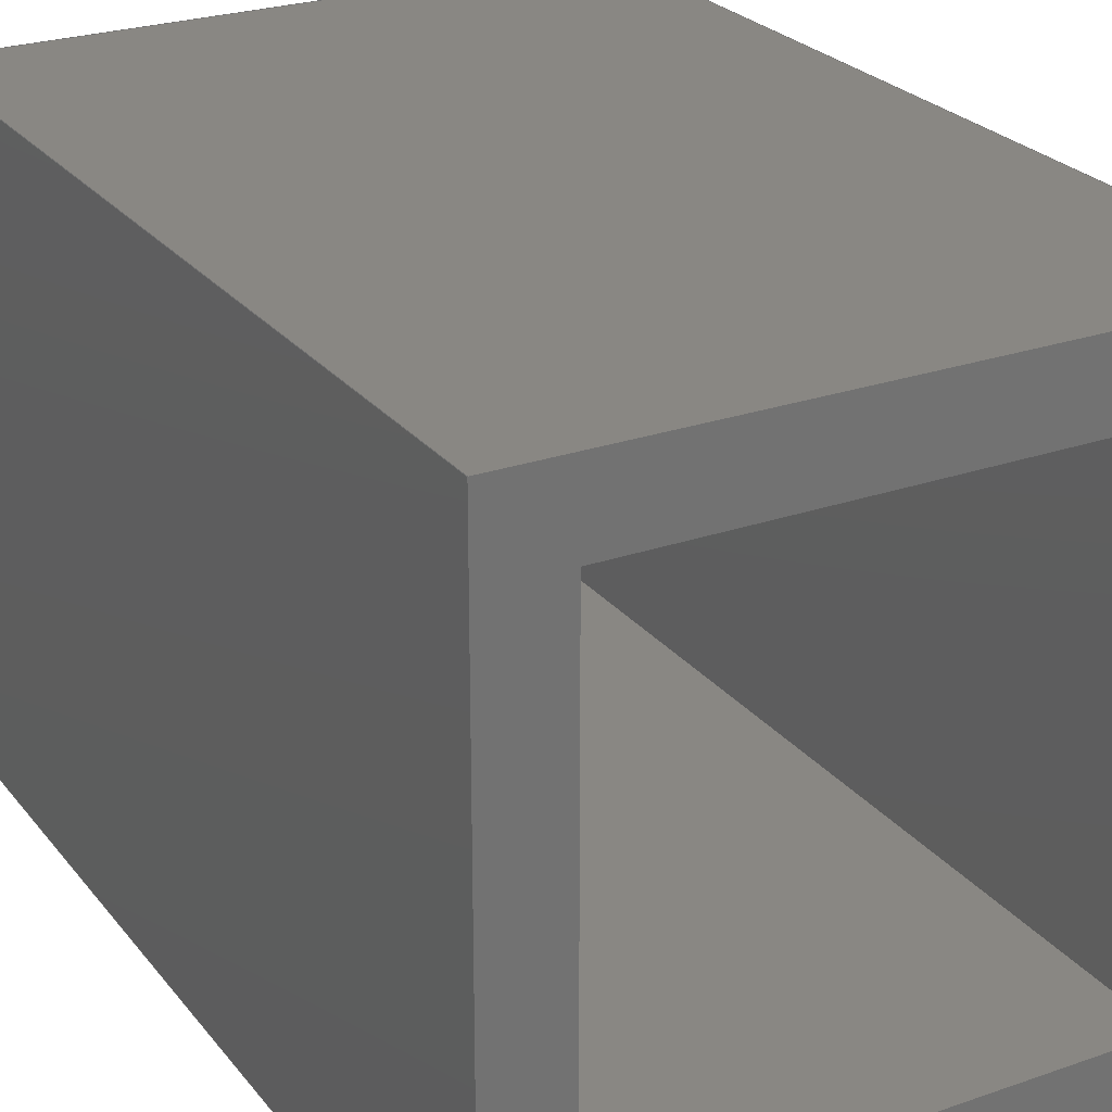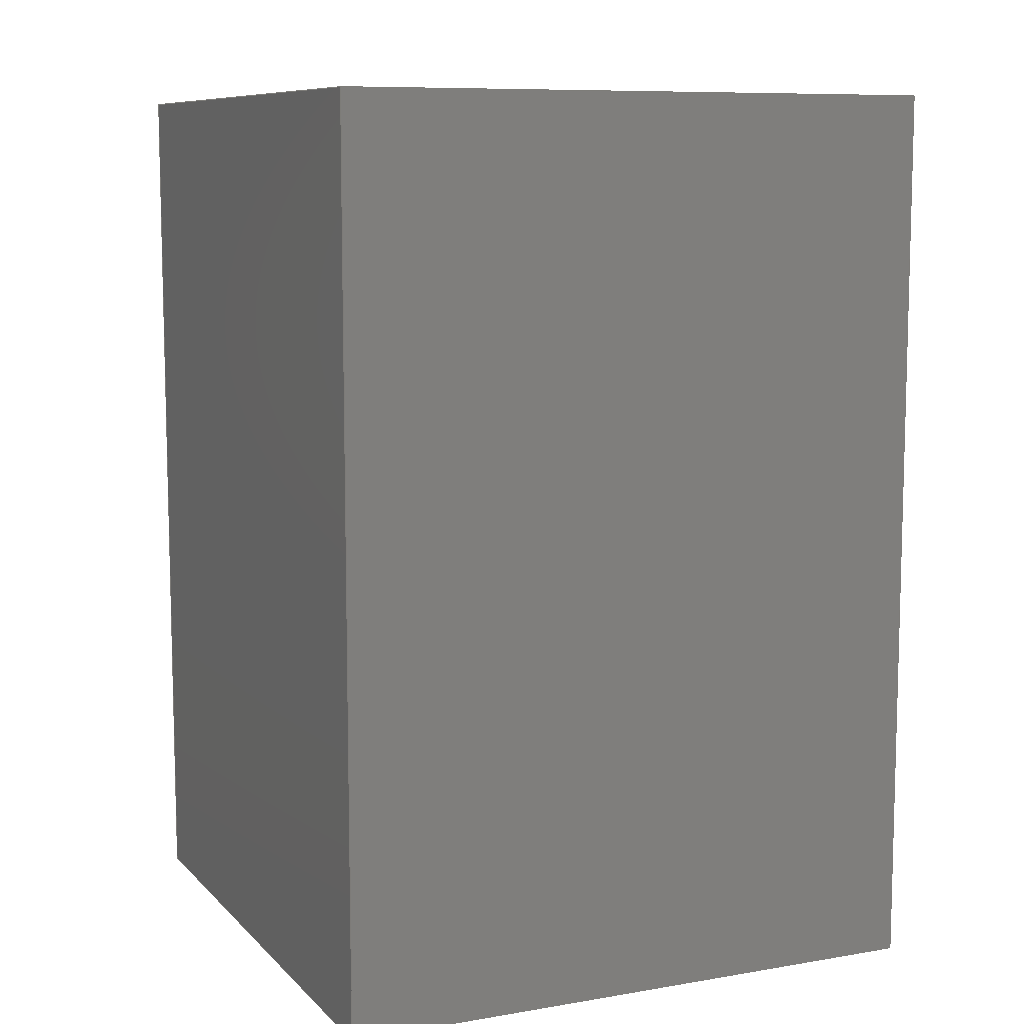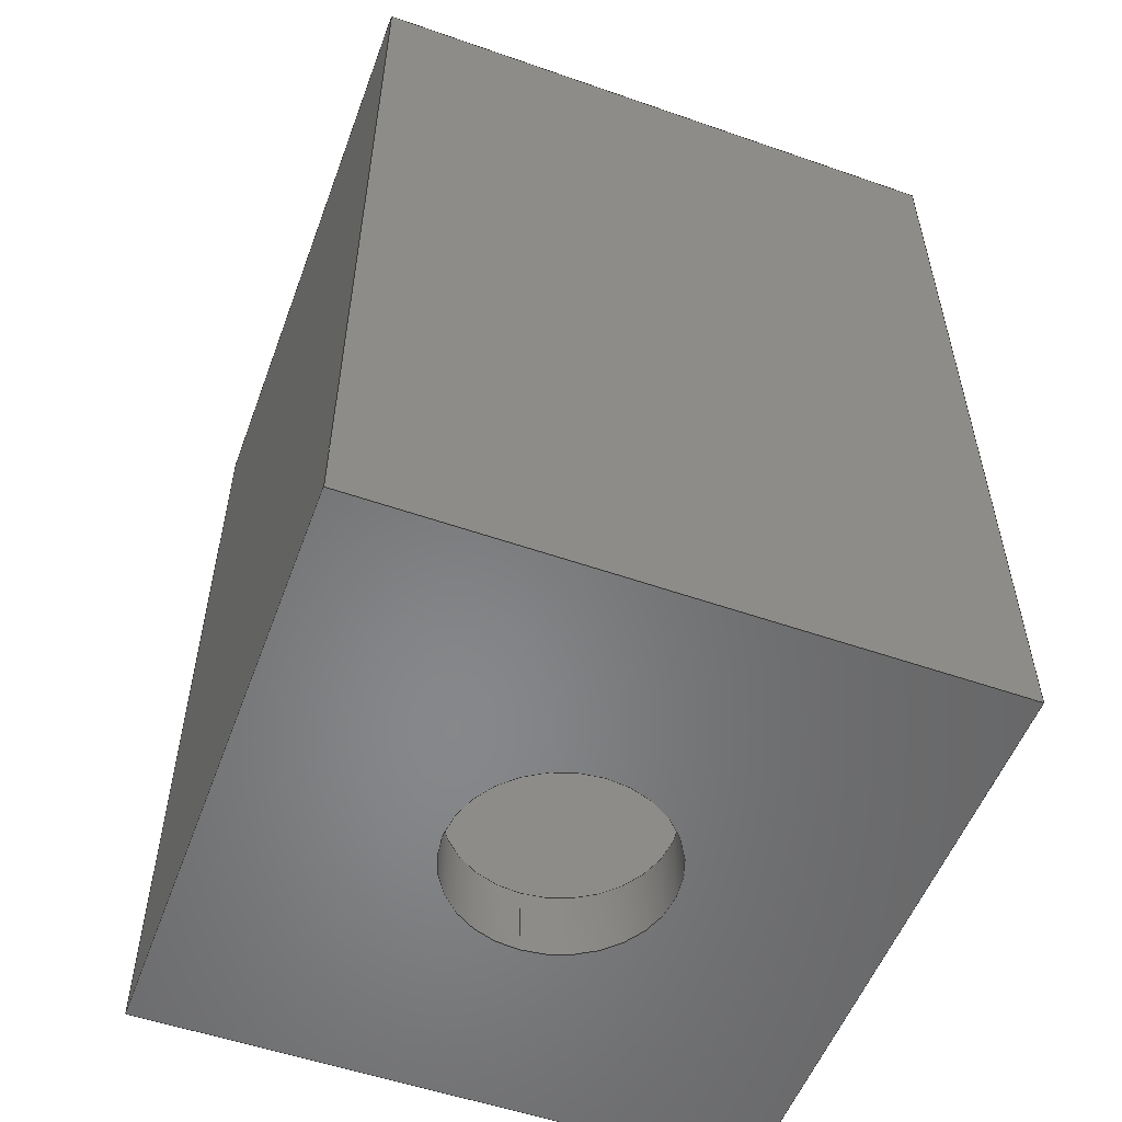
<metadata>
{"format":"step","ext":"step","renderer":"f3d","projection":"perspective","resolution":1024,"background":"white","views":[{"elev":25.5,"azim":-29.2,"up":"+Y"},{"elev":9.0,"azim":65.7,"up":"+Z"},{"elev":-54.2,"azim":69.7,"up":"+Z"}]}
</metadata>
<code>
ISO-10303-21;
DATA;
#1=MECHANICAL_DESIGN_GEOMETRIC_PRESENTATION_REPRESENTATION('',(#4),#355);
#2=SHAPE_REPRESENTATION_RELATIONSHIP('SRR','None',#362,#3);
#3=ADVANCED_BREP_SHAPE_REPRESENTATION('',(#5),#354);
#4=STYLED_ITEM('',(#371),#5);
#5=MANIFOLD_SOLID_BREP('Body1',#211);
#6=CIRCLE('',#231,7.5);
#7=CIRCLE('',#232,7.5);
#8=CYLINDRICAL_SURFACE('',#230,7.5);
#9=FACE_BOUND('',#29,.T.);
#10=FACE_BOUND('',#36,.T.);
#11=FACE_BOUND('',#38,.T.);
#12=FACE_OUTER_BOUND('',#24,.T.);
#13=FACE_OUTER_BOUND('',#25,.T.);
#14=FACE_OUTER_BOUND('',#26,.T.);
#15=FACE_OUTER_BOUND('',#27,.T.);
#16=FACE_OUTER_BOUND('',#28,.T.);
#17=FACE_OUTER_BOUND('',#30,.T.);
#18=FACE_OUTER_BOUND('',#31,.T.);
#19=FACE_OUTER_BOUND('',#32,.T.);
#20=FACE_OUTER_BOUND('',#33,.T.);
#21=FACE_OUTER_BOUND('',#34,.T.);
#22=FACE_OUTER_BOUND('',#35,.T.);
#23=FACE_OUTER_BOUND('',#37,.T.);
#24=EDGE_LOOP('',(#134,#135,#136,#137));
#25=EDGE_LOOP('',(#138,#139,#140,#141));
#26=EDGE_LOOP('',(#142,#143,#144,#145));
#27=EDGE_LOOP('',(#146,#147,#148,#149));
#28=EDGE_LOOP('',(#150,#151,#152,#153));
#29=EDGE_LOOP('',(#154,#155,#156,#157));
#30=EDGE_LOOP('',(#158,#159,#160,#161));
#31=EDGE_LOOP('',(#162,#163,#164,#165));
#32=EDGE_LOOP('',(#166,#167,#168,#169));
#33=EDGE_LOOP('',(#170,#171,#172,#173));
#34=EDGE_LOOP('',(#174,#175,#176,#177));
#35=EDGE_LOOP('',(#178,#179,#180,#181));
#36=EDGE_LOOP('',(#182));
#37=EDGE_LOOP('',(#183,#184,#185,#186));
#38=EDGE_LOOP('',(#187));
#39=LINE('',#298,#64);
#40=LINE('',#300,#65);
#41=LINE('',#302,#66);
#42=LINE('',#303,#67);
#43=LINE('',#306,#68);
#44=LINE('',#308,#69);
#45=LINE('',#309,#70);
#46=LINE('',#312,#71);
#47=LINE('',#314,#72);
#48=LINE('',#315,#73);
#49=LINE('',#317,#74);
#50=LINE('',#318,#75);
#51=LINE('',#322,#76);
#52=LINE('',#324,#77);
#53=LINE('',#326,#78);
#54=LINE('',#327,#79);
#55=LINE('',#332,#80);
#56=LINE('',#337,#81);
#57=LINE('',#338,#82);
#58=LINE('',#339,#83);
#59=LINE('',#342,#84);
#60=LINE('',#343,#85);
#61=LINE('',#346,#86);
#62=LINE('',#347,#87);
#63=LINE('',#349,#88);
#64=VECTOR('',#243,10);
#65=VECTOR('',#244,10);
#66=VECTOR('',#245,10);
#67=VECTOR('',#246,10);
#68=VECTOR('',#249,10);
#69=VECTOR('',#250,10);
#70=VECTOR('',#251,10);
#71=VECTOR('',#254,10);
#72=VECTOR('',#255,10);
#73=VECTOR('',#256,10);
#74=VECTOR('',#259,10);
#75=VECTOR('',#260,10);
#76=VECTOR('',#263,10);
#77=VECTOR('',#264,10);
#78=VECTOR('',#265,10);
#79=VECTOR('',#266,10);
#80=VECTOR('',#271,7.5);
#81=VECTOR('',#276,10);
#82=VECTOR('',#277,10);
#83=VECTOR('',#278,10);
#84=VECTOR('',#281,10);
#85=VECTOR('',#282,10);
#86=VECTOR('',#285,10);
#87=VECTOR('',#286,10);
#88=VECTOR('',#289,10);
#89=VERTEX_POINT('',#296);
#90=VERTEX_POINT('',#297);
#91=VERTEX_POINT('',#299);
#92=VERTEX_POINT('',#301);
#93=VERTEX_POINT('',#305);
#94=VERTEX_POINT('',#307);
#95=VERTEX_POINT('',#311);
#96=VERTEX_POINT('',#313);
#97=VERTEX_POINT('',#320);
#98=VERTEX_POINT('',#321);
#99=VERTEX_POINT('',#323);
#100=VERTEX_POINT('',#325);
#101=VERTEX_POINT('',#329);
#102=VERTEX_POINT('',#331);
#103=VERTEX_POINT('',#335);
#104=VERTEX_POINT('',#336);
#105=VERTEX_POINT('',#341);
#106=VERTEX_POINT('',#345);
#107=EDGE_CURVE('',#89,#90,#39,.T.);
#108=EDGE_CURVE('',#89,#91,#40,.T.);
#109=EDGE_CURVE('',#92,#91,#41,.T.);
#110=EDGE_CURVE('',#90,#92,#42,.T.);
#111=EDGE_CURVE('',#90,#93,#43,.T.);
#112=EDGE_CURVE('',#94,#92,#44,.T.);
#113=EDGE_CURVE('',#93,#94,#45,.T.);
#114=EDGE_CURVE('',#93,#95,#46,.T.);
#115=EDGE_CURVE('',#96,#94,#47,.T.);
#116=EDGE_CURVE('',#95,#96,#48,.T.);
#117=EDGE_CURVE('',#95,#89,#49,.T.);
#118=EDGE_CURVE('',#91,#96,#50,.T.);
#119=EDGE_CURVE('',#97,#98,#51,.T.);
#120=EDGE_CURVE('',#98,#99,#52,.T.);
#121=EDGE_CURVE('',#99,#100,#53,.T.);
#122=EDGE_CURVE('',#100,#97,#54,.T.);
#123=EDGE_CURVE('',#101,#101,#6,.T.);
#124=EDGE_CURVE('',#101,#102,#55,.T.);
#125=EDGE_CURVE('',#102,#102,#7,.T.);
#126=EDGE_CURVE('',#103,#104,#56,.T.);
#127=EDGE_CURVE('',#103,#97,#57,.T.);
#128=EDGE_CURVE('',#104,#100,#58,.T.);
#129=EDGE_CURVE('',#104,#105,#59,.T.);
#130=EDGE_CURVE('',#105,#99,#60,.T.);
#131=EDGE_CURVE('',#105,#106,#61,.T.);
#132=EDGE_CURVE('',#106,#98,#62,.T.);
#133=EDGE_CURVE('',#106,#103,#63,.T.);
#134=ORIENTED_EDGE('',*,*,#107,.F.);
#135=ORIENTED_EDGE('',*,*,#108,.T.);
#136=ORIENTED_EDGE('',*,*,#109,.F.);
#137=ORIENTED_EDGE('',*,*,#110,.F.);
#138=ORIENTED_EDGE('',*,*,#111,.F.);
#139=ORIENTED_EDGE('',*,*,#110,.T.);
#140=ORIENTED_EDGE('',*,*,#112,.F.);
#141=ORIENTED_EDGE('',*,*,#113,.F.);
#142=ORIENTED_EDGE('',*,*,#114,.F.);
#143=ORIENTED_EDGE('',*,*,#113,.T.);
#144=ORIENTED_EDGE('',*,*,#115,.F.);
#145=ORIENTED_EDGE('',*,*,#116,.F.);
#146=ORIENTED_EDGE('',*,*,#117,.F.);
#147=ORIENTED_EDGE('',*,*,#116,.T.);
#148=ORIENTED_EDGE('',*,*,#118,.F.);
#149=ORIENTED_EDGE('',*,*,#108,.F.);
#150=ORIENTED_EDGE('',*,*,#119,.T.);
#151=ORIENTED_EDGE('',*,*,#120,.T.);
#152=ORIENTED_EDGE('',*,*,#121,.T.);
#153=ORIENTED_EDGE('',*,*,#122,.T.);
#154=ORIENTED_EDGE('',*,*,#118,.T.);
#155=ORIENTED_EDGE('',*,*,#115,.T.);
#156=ORIENTED_EDGE('',*,*,#112,.T.);
#157=ORIENTED_EDGE('',*,*,#109,.T.);
#158=ORIENTED_EDGE('',*,*,#123,.F.);
#159=ORIENTED_EDGE('',*,*,#124,.T.);
#160=ORIENTED_EDGE('',*,*,#125,.T.);
#161=ORIENTED_EDGE('',*,*,#124,.F.);
#162=ORIENTED_EDGE('',*,*,#126,.F.);
#163=ORIENTED_EDGE('',*,*,#127,.T.);
#164=ORIENTED_EDGE('',*,*,#122,.F.);
#165=ORIENTED_EDGE('',*,*,#128,.F.);
#166=ORIENTED_EDGE('',*,*,#129,.F.);
#167=ORIENTED_EDGE('',*,*,#128,.T.);
#168=ORIENTED_EDGE('',*,*,#121,.F.);
#169=ORIENTED_EDGE('',*,*,#130,.F.);
#170=ORIENTED_EDGE('',*,*,#131,.F.);
#171=ORIENTED_EDGE('',*,*,#130,.T.);
#172=ORIENTED_EDGE('',*,*,#120,.F.);
#173=ORIENTED_EDGE('',*,*,#132,.F.);
#174=ORIENTED_EDGE('',*,*,#133,.F.);
#175=ORIENTED_EDGE('',*,*,#132,.T.);
#176=ORIENTED_EDGE('',*,*,#119,.F.);
#177=ORIENTED_EDGE('',*,*,#127,.F.);
#178=ORIENTED_EDGE('',*,*,#107,.T.);
#179=ORIENTED_EDGE('',*,*,#111,.T.);
#180=ORIENTED_EDGE('',*,*,#114,.T.);
#181=ORIENTED_EDGE('',*,*,#117,.T.);
#182=ORIENTED_EDGE('',*,*,#123,.T.);
#183=ORIENTED_EDGE('',*,*,#133,.T.);
#184=ORIENTED_EDGE('',*,*,#126,.T.);
#185=ORIENTED_EDGE('',*,*,#129,.T.);
#186=ORIENTED_EDGE('',*,*,#131,.T.);
#187=ORIENTED_EDGE('',*,*,#125,.F.);
#188=PLANE('',#225);
#189=PLANE('',#226);
#190=PLANE('',#227);
#191=PLANE('',#228);
#192=PLANE('',#229);
#193=PLANE('',#233);
#194=PLANE('',#234);
#195=PLANE('',#235);
#196=PLANE('',#236);
#197=PLANE('',#237);
#198=PLANE('',#238);
#199=ADVANCED_FACE('',(#12),#188,.T.);
#200=ADVANCED_FACE('',(#13),#189,.T.);
#201=ADVANCED_FACE('',(#14),#190,.T.);
#202=ADVANCED_FACE('',(#15),#191,.T.);
#203=ADVANCED_FACE('',(#16,#9),#192,.T.);
#204=ADVANCED_FACE('',(#17),#8,.F.);
#205=ADVANCED_FACE('',(#18),#193,.T.);
#206=ADVANCED_FACE('',(#19),#194,.T.);
#207=ADVANCED_FACE('',(#20),#195,.T.);
#208=ADVANCED_FACE('',(#21),#196,.T.);
#209=ADVANCED_FACE('',(#22,#10),#197,.T.);
#210=ADVANCED_FACE('',(#23,#11),#198,.F.);
#211=CLOSED_SHELL('',(#199,#200,#201,#202,#203,#204,#205,#206,#207,#208,
#209,#210));
#212=DERIVED_UNIT_ELEMENT(#214,1);
#213=DERIVED_UNIT_ELEMENT(#357,-3);
#214=(
MASS_UNIT()
NAMED_UNIT(*)
SI_UNIT(.KILO.,.GRAM.)
);
#215=DERIVED_UNIT((#212,#213));
#216=MEASURE_REPRESENTATION_ITEM('density measure',
POSITIVE_RATIO_MEASURE(7850),#215);
#217=PROPERTY_DEFINITION_REPRESENTATION(#222,#219);
#218=PROPERTY_DEFINITION_REPRESENTATION(#223,#220);
#219=REPRESENTATION('material name',(#221),#354);
#220=REPRESENTATION('density',(#216),#354);
#221=DESCRIPTIVE_REPRESENTATION_ITEM('Steel','Steel');
#222=PROPERTY_DEFINITION('material property','material name',#364);
#223=PROPERTY_DEFINITION('material property','density of part',#364);
#224=AXIS2_PLACEMENT_3D('',#294,#239,#240);
#225=AXIS2_PLACEMENT_3D('',#295,#241,#242);
#226=AXIS2_PLACEMENT_3D('',#304,#247,#248);
#227=AXIS2_PLACEMENT_3D('',#310,#252,#253);
#228=AXIS2_PLACEMENT_3D('',#316,#257,#258);
#229=AXIS2_PLACEMENT_3D('',#319,#261,#262);
#230=AXIS2_PLACEMENT_3D('',#328,#267,#268);
#231=AXIS2_PLACEMENT_3D('',#330,#269,#270);
#232=AXIS2_PLACEMENT_3D('',#333,#272,#273);
#233=AXIS2_PLACEMENT_3D('',#334,#274,#275);
#234=AXIS2_PLACEMENT_3D('',#340,#279,#280);
#235=AXIS2_PLACEMENT_3D('',#344,#283,#284);
#236=AXIS2_PLACEMENT_3D('',#348,#287,#288);
#237=AXIS2_PLACEMENT_3D('',#350,#290,#291);
#238=AXIS2_PLACEMENT_3D('',#351,#292,#293);
#239=DIRECTION('axis',(0,0,1));
#240=DIRECTION('refdir',(1,0,0));
#241=DIRECTION('center_axis',(1,0,0));
#242=DIRECTION('ref_axis',(0,1,0));
#243=DIRECTION('',(0,-1,0));
#244=DIRECTION('',(0,0,1));
#245=DIRECTION('',(0,1,0));
#246=DIRECTION('',(0,0,1));
#247=DIRECTION('center_axis',(0,1,0));
#248=DIRECTION('ref_axis',(-1,0,0));
#249=DIRECTION('',(1,0,0));
#250=DIRECTION('',(-1,0,0));
#251=DIRECTION('',(0,0,1));
#252=DIRECTION('center_axis',(-1,0,0));
#253=DIRECTION('ref_axis',(0,-1,0));
#254=DIRECTION('',(0,1,0));
#255=DIRECTION('',(0,-1,0));
#256=DIRECTION('',(0,0,1));
#257=DIRECTION('center_axis',(0,-1,0));
#258=DIRECTION('ref_axis',(1,0,0));
#259=DIRECTION('',(-1,0,0));
#260=DIRECTION('',(1,0,0));
#261=DIRECTION('center_axis',(0,0,1));
#262=DIRECTION('ref_axis',(1,0,0));
#263=DIRECTION('',(1,0,0));
#264=DIRECTION('',(0,1,0));
#265=DIRECTION('',(-1,0,0));
#266=DIRECTION('',(0,-1,0));
#267=DIRECTION('center_axis',(0,0,1));
#268=DIRECTION('ref_axis',(1,0,0));
#269=DIRECTION('center_axis',(0,0,-1));
#270=DIRECTION('ref_axis',(1,0,0));
#271=DIRECTION('',(0,0,-1));
#272=DIRECTION('center_axis',(0,0,-1));
#273=DIRECTION('ref_axis',(1,0,0));
#274=DIRECTION('center_axis',(-1,0,0));
#275=DIRECTION('ref_axis',(0,-1,0));
#276=DIRECTION('',(0,1,0));
#277=DIRECTION('',(0,0,1));
#278=DIRECTION('',(0,0,1));
#279=DIRECTION('center_axis',(0,1,0));
#280=DIRECTION('ref_axis',(-1,0,0));
#281=DIRECTION('',(1,0,0));
#282=DIRECTION('',(0,0,1));
#283=DIRECTION('center_axis',(1,0,0));
#284=DIRECTION('ref_axis',(0,1,0));
#285=DIRECTION('',(0,-1,0));
#286=DIRECTION('',(0,0,1));
#287=DIRECTION('center_axis',(0,-1,0));
#288=DIRECTION('ref_axis',(1,0,0));
#289=DIRECTION('',(-1,0,0));
#290=DIRECTION('center_axis',(0,0,1));
#291=DIRECTION('ref_axis',(1,0,0));
#292=DIRECTION('center_axis',(0,0,1));
#293=DIRECTION('ref_axis',(1,0,0));
#294=CARTESIAN_POINT('',(0,0,0));
#295=CARTESIAN_POINT('Origin',(5,-38,5));
#296=CARTESIAN_POINT('',(5,-5,5));
#297=CARTESIAN_POINT('',(5,-38,5));
#298=CARTESIAN_POINT('',(5,-29.75,5));
#299=CARTESIAN_POINT('',(5,-5,63));
#300=CARTESIAN_POINT('',(5,-5,5));
#301=CARTESIAN_POINT('',(5,-38,63));
#302=CARTESIAN_POINT('',(5,-38,63));
#303=CARTESIAN_POINT('',(5,-38,5));
#304=CARTESIAN_POINT('Origin',(38,-38,5));
#305=CARTESIAN_POINT('',(38,-38,5));
#306=CARTESIAN_POINT('',(29.75,-38,5));
#307=CARTESIAN_POINT('',(38,-38,63));
#308=CARTESIAN_POINT('',(38,-38,63));
#309=CARTESIAN_POINT('',(38,-38,5));
#310=CARTESIAN_POINT('Origin',(38,-5,5));
#311=CARTESIAN_POINT('',(38,-5,5));
#312=CARTESIAN_POINT('',(38,-13.25,5));
#313=CARTESIAN_POINT('',(38,-5,63));
#314=CARTESIAN_POINT('',(38,-5,63));
#315=CARTESIAN_POINT('',(38,-5,5));
#316=CARTESIAN_POINT('Origin',(5,-5,5));
#317=CARTESIAN_POINT('',(13.25,-5,5));
#318=CARTESIAN_POINT('',(5,-5,63));
#319=CARTESIAN_POINT('Origin',(21.5,-21.5,63));
#320=CARTESIAN_POINT('',(0,-43,63));
#321=CARTESIAN_POINT('',(43,-43,63));
#322=CARTESIAN_POINT('',(43,-43,63));
#323=CARTESIAN_POINT('',(43,0,63));
#324=CARTESIAN_POINT('',(43,0,63));
#325=CARTESIAN_POINT('',(0,0,63));
#326=CARTESIAN_POINT('',(0,0,63));
#327=CARTESIAN_POINT('',(0,-43,63));
#328=CARTESIAN_POINT('Origin',(21.5,-21.5,0));
#329=CARTESIAN_POINT('',(14,-21.5,5));
#330=CARTESIAN_POINT('Origin',(21.5,-21.5,5));
#331=CARTESIAN_POINT('',(14,-21.5,0));
#332=CARTESIAN_POINT('',(14,-21.5,0));
#333=CARTESIAN_POINT('Origin',(21.5,-21.5,0));
#334=CARTESIAN_POINT('Origin',(0,0,0));
#335=CARTESIAN_POINT('',(0,-43,0));
#336=CARTESIAN_POINT('',(0,0,0));
#337=CARTESIAN_POINT('',(0,-43,0));
#338=CARTESIAN_POINT('',(0,-43,0));
#339=CARTESIAN_POINT('',(0,0,0));
#340=CARTESIAN_POINT('Origin',(43,0,0));
#341=CARTESIAN_POINT('',(43,0,0));
#342=CARTESIAN_POINT('',(0,0,0));
#343=CARTESIAN_POINT('',(43,0,0));
#344=CARTESIAN_POINT('Origin',(43,-43,0));
#345=CARTESIAN_POINT('',(43,-43,0));
#346=CARTESIAN_POINT('',(43,0,0));
#347=CARTESIAN_POINT('',(43,-43,0));
#348=CARTESIAN_POINT('Origin',(0,-43,0));
#349=CARTESIAN_POINT('',(43,-43,0));
#350=CARTESIAN_POINT('Origin',(21.5,-21.5,5));
#351=CARTESIAN_POINT('Origin',(21.5,-21.5,0));
#352=UNCERTAINTY_MEASURE_WITH_UNIT(LENGTH_MEASURE(0.01),#356,
'DISTANCE_ACCURACY_VALUE',
'Maximum model space distance between geometric entities at asserted c
onnectivities');
#353=UNCERTAINTY_MEASURE_WITH_UNIT(LENGTH_MEASURE(0.01),#356,
'DISTANCE_ACCURACY_VALUE',
'Maximum model space distance between geometric entities at asserted c
onnectivities');
#354=(
GEOMETRIC_REPRESENTATION_CONTEXT(3)
GLOBAL_UNCERTAINTY_ASSIGNED_CONTEXT((#352))
GLOBAL_UNIT_ASSIGNED_CONTEXT((#356,#358,#359))
REPRESENTATION_CONTEXT('','3D')
);
#355=(
GEOMETRIC_REPRESENTATION_CONTEXT(3)
GLOBAL_UNCERTAINTY_ASSIGNED_CONTEXT((#353))
GLOBAL_UNIT_ASSIGNED_CONTEXT((#356,#358,#359))
REPRESENTATION_CONTEXT('','3D')
);
#356=(
LENGTH_UNIT()
NAMED_UNIT(*)
SI_UNIT(.MILLI.,.METRE.)
);
#357=(
LENGTH_UNIT()
NAMED_UNIT(*)
SI_UNIT($,.METRE.)
);
#358=(
NAMED_UNIT(*)
PLANE_ANGLE_UNIT()
SI_UNIT($,.RADIAN.)
);
#359=(
NAMED_UNIT(*)
SI_UNIT($,.STERADIAN.)
SOLID_ANGLE_UNIT()
);
#360=SHAPE_DEFINITION_REPRESENTATION(#361,#362);
#361=PRODUCT_DEFINITION_SHAPE('',$,#364);
#362=SHAPE_REPRESENTATION('',(#224),#354);
#363=PRODUCT_DEFINITION_CONTEXT('part definition',#368,'design');
#364=PRODUCT_DEFINITION('antenna_monolithic_v1',
'antenna_monolithic_v1 v1',#365,#363);
#365=PRODUCT_DEFINITION_FORMATION('',$,#370);
#366=PRODUCT_RELATED_PRODUCT_CATEGORY('antenna_monolithic_v1 v1',
'antenna_monolithic_v1 v1',(#370));
#367=APPLICATION_PROTOCOL_DEFINITION('international standard',
'automotive_design',2009,#368);
#368=APPLICATION_CONTEXT(
'Core Data for Automotive Mechanical Design Process');
#369=PRODUCT_CONTEXT('part definition',#368,'mechanical');
#370=PRODUCT('antenna_monolithic_v1','antenna_monolithic_v1 v1',$,(#369));
#371=PRESENTATION_STYLE_ASSIGNMENT((#372));
#372=SURFACE_STYLE_USAGE(.BOTH.,#373);
#373=SURFACE_SIDE_STYLE('',(#374));
#374=SURFACE_STYLE_FILL_AREA(#375);
#375=FILL_AREA_STYLE('Steel - Satin',(#376));
#376=FILL_AREA_STYLE_COLOUR('Steel - Satin',#377);
#377=COLOUR_RGB('Steel - Satin',0.6275,0.6275,0.6275);
ENDSEC;
END-ISO-10303-21;

</code>
